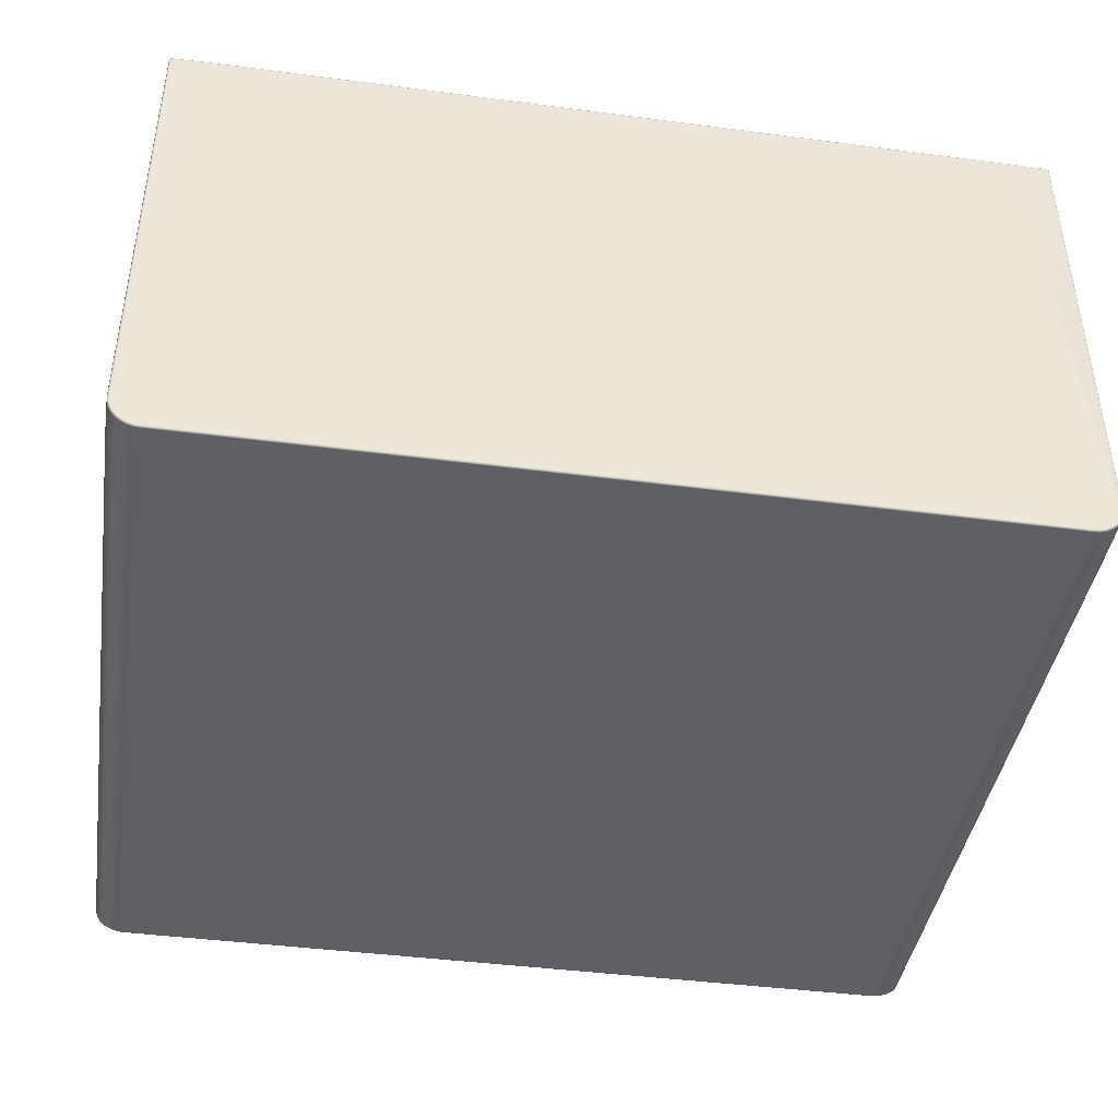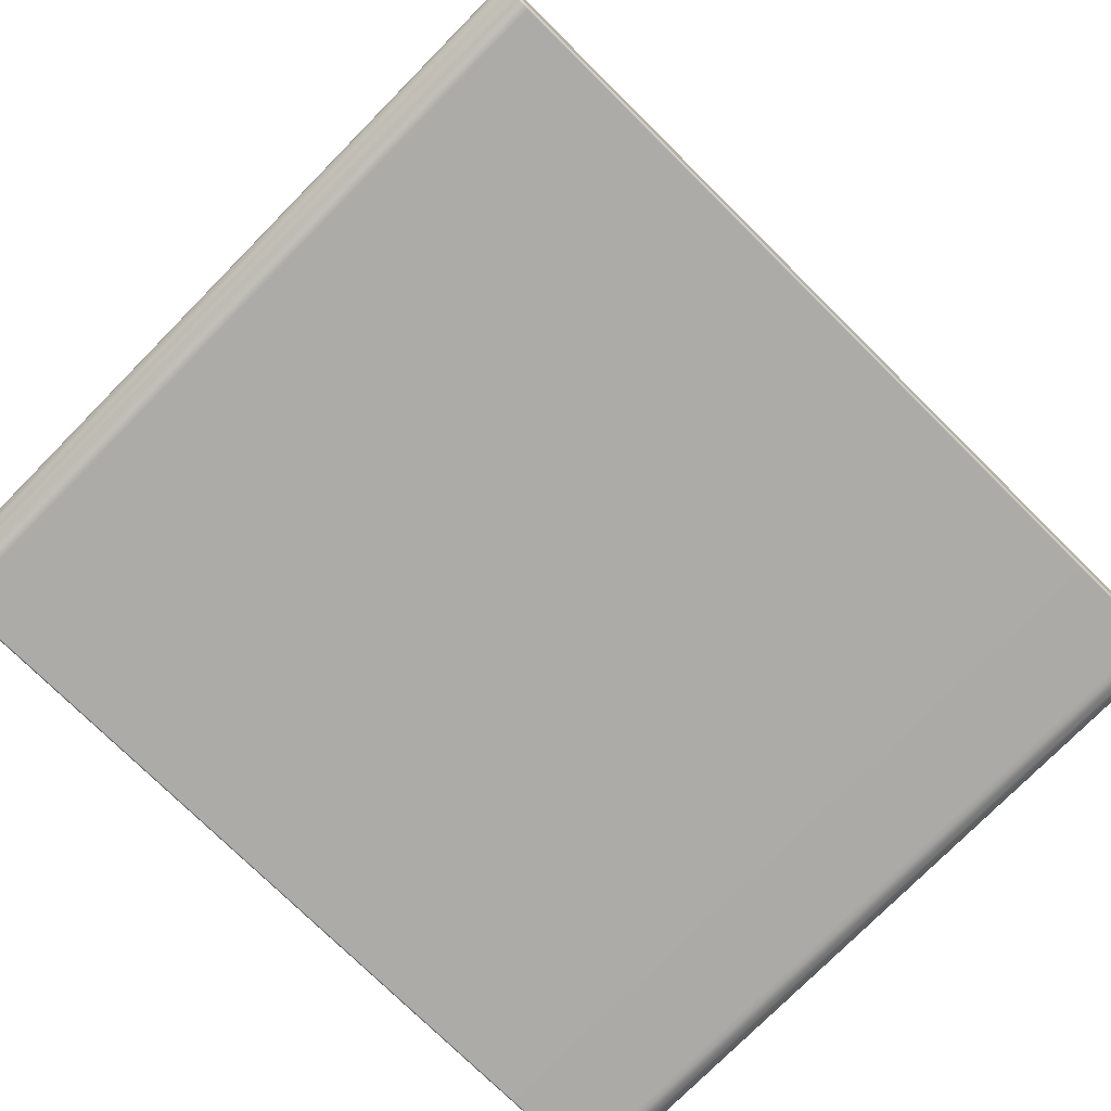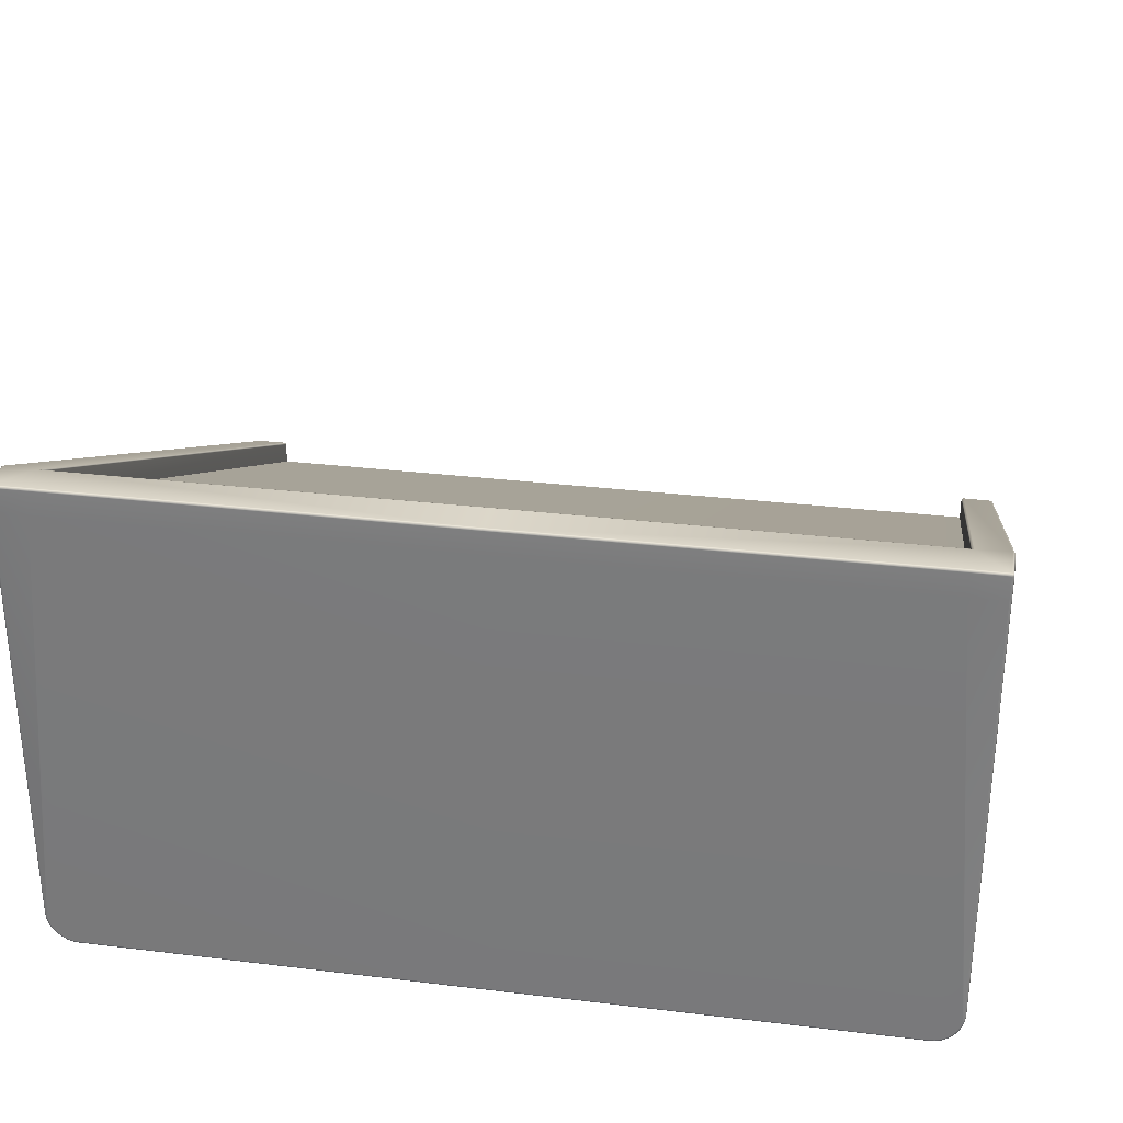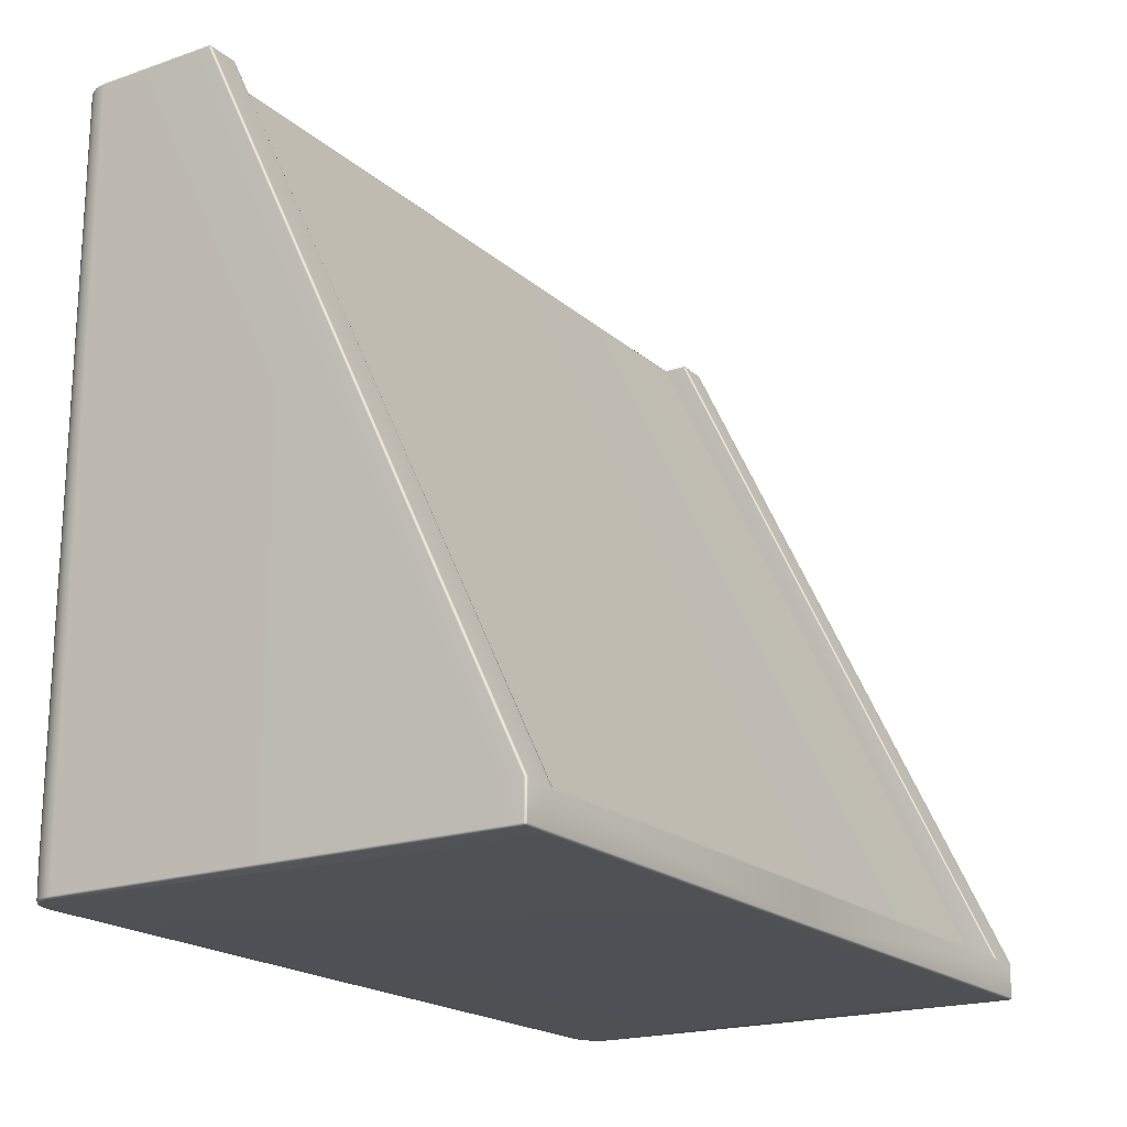
<metadata>
{"format":"obj","ext":"obj","renderer":"f3d","projection":"perspective","resolution":1024,"background":"white","views":[{"elev":-42.2,"azim":171.1,"up":"+Y"},{"elev":-76.2,"azim":-44.6,"up":"+Y"},{"elev":30.3,"azim":-170.1,"up":"+Y"},{"elev":-19.5,"azim":122.8,"up":"+Z"}]}
</metadata>
<code>
g ENV_S06_Casing_MO
v 0.0002861 -11.7 -15.13
v -17.59 -11.7 -15.12
v -17.59 -11.73 -15.05
v 0.0002861 -11.73 -15.06
v 17.59 -11.73 -15.05
v 17.59 -11.7 -15.12
v 0.0002861 -11.76 -13.54
v -17.59 -11.76 -13.54
v 0.0002861 -11.7 17.59
v 17.59 -11.76 -13.54
v -17.57 -11.7 17.59
v 17.57 -11.7 17.59
v -17.57 -11.67 17.66
v 17.57 -11.67 17.66
v 0.0002861 -11.67 17.66
v 0.0002861 -6.071 17.66
v -17.42 -6.053 17.66
v -17.39 -6.003 17.6
v 0.0002861 -6.023 17.61
v 17.39 -6.003 17.6
v 17.42 -6.053 17.66
v 0.0002861 8.819 -13.54
v -17.4 8.811 -13.54
v 17.4 8.811 -13.54
v -17.49 -6.123 17.68
v -17.42 -5.031 17.65
v -17.42 -6.053 17.66
v -17.49 -5.035 17.68
v -17.49 -4.963 17.66
v -17.43 -4.973 17.65
v -18.82 -4.975 17.66
v -18.82 -5.046 17.68
v -18.89 -5.043 17.65
v -18.88 -4.985 17.65
v -18.89 -6.042 17.66
v -18.82 -6.055 17.68
v -18.91 -10.38 17.66
v -18.84 -10.38 17.68
v -18.89 -10.66 17.66
v -18.82 -10.64 17.68
v -18.81 -10.92 17.66
v -18.74 -10.9 17.68
v -18.63 -11.12 17.68
v -18.69 -11.16 17.66
v -18.54 -11.33 17.66
v -18.5 -11.28 17.68
v -18.33 -11.47 17.66
v -18.3 -11.41 17.68
v -18.1 -11.57 17.66
v -18.07 -11.5 17.68
v -17.85 -11.65 17.66
v -17.83 -11.58 17.68
v -17.57 -11.67 17.66
v -17.56 -11.6 17.68
v 0.0002861 -6.142 17.68
v -17.42 -6.053 17.66
v 0.0002861 -6.071 17.66
v 17.42 -6.053 17.66
v 0.0002861 -11.67 17.66
v 17.49 -6.123 17.68
v 0.0002861 -11.6 17.68
v 17.56 -11.6 17.68
v 17.57 -11.67 17.66
v 17.83 -11.58 17.68
v 17.85 -11.65 17.66
v 18.07 -11.5 17.68
v 18.1 -11.57 17.66
v 18.3 -11.41 17.68
v 18.33 -11.47 17.66
v 18.5 -11.28 17.68
v 18.63 -11.12 17.68
v 18.54 -11.33 17.66
v 18.69 -11.16 17.66
v 18.74 -10.9 17.68
v 18.81 -10.92 17.66
v 18.82 -10.64 17.68
v 18.89 -10.66 17.66
v 18.84 -10.38 17.68
v 18.91 -10.38 17.66
v 18.82 -6.055 17.68
v 18.89 -6.042 17.66
v 18.82 -5.046 17.68
v 18.89 -5.043 17.65
v 17.49 -5.035 17.68
v 18.82 -4.975 17.66
v 18.88 -4.985 17.65
v 17.49 -4.963 17.66
v 17.42 -5.031 17.65
v 17.42 -6.053 17.66
v 17.43 -4.973 17.65
v -17.85 -11.65 17.66
v -17.57 -11.67 17.66
v -17.57 -11.7 17.59
v -17.85 -11.68 17.59
v -18.1 -11.57 17.66
v -17.88 -11.73 -13.54
v -17.59 -11.76 -13.54
v -18.11 -11.59 17.59
v -18.33 -11.47 17.66
v -17.88 -11.7 -15.05
v -17.59 -11.73 -15.05
v -17.59 -11.7 -15.12
v -17.87 -11.67 -15.12
v -18.13 -11.62 -15.05
v -18.12 -11.59 -15.12
v -18.14 -11.65 -13.54
v -18.37 -11.49 -15.05
v -18.35 -11.46 -15.12
v -18.34 -11.5 17.59
v -18.54 -11.33 17.66
v -18.38 -11.51 -13.53
v -18.57 -11.31 -15.05
v -18.55 -11.29 -15.12
v -18.56 -11.35 17.59
v -18.69 -11.16 17.66
v -18.59 -11.33 -13.53
v -18.74 -11.09 -15.05
v -18.72 -11.07 -15.12
v -18.71 -11.18 17.59
v -18.81 -10.92 17.66
v -18.76 -11.11 -13.53
v -18.87 -10.84 -15.05
v -18.84 -10.83 -15.12
v -18.84 -10.93 17.59
v -18.89 -10.66 17.66
v -18.89 -10.85 -13.53
v -18.95 -10.57 -15.05
v -18.92 -10.57 -15.12
v -18.91 -10.66 17.59
v -18.91 -10.38 17.66
v -18.97 -10.58 -13.53
v -18.97 -10.29 -15.05
v -18.94 -10.29 -15.12
v -18.94 -10.38 17.59
v -18.89 -6.042 17.66
v -19 -10.29 -13.53
v -18.96 8.79 -15.03
v -18.93 8.79 -15.1
v -18.92 -6.011 17.59
v -18.89 -5.043 17.65
v -18.96 8.805 -13.54
v -18.96 9.805 -15.03
v -18.93 9.804 -15.1
v -18.96 9.819 -13.56
v -18.93 9.874 -15.03
v -18.91 9.861 -15.09
v -18.94 9.889 -13.54
v -18.92 -5.023 17.59
v -18.89 -4.954 17.6
v -18.88 -4.985 17.65
v -18.82 -4.975 17.66
v -18.88 -4.985 17.65
v -18.89 -4.954 17.6
v -18.82 -4.926 17.61
v -17.49 -4.963 17.66
v -18.87 9.918 -13.54
v -18.94 9.889 -13.54
v -17.49 -4.914 17.61
v -17.51 9.926 -13.64
v -18.86 9.903 -15.04
v -18.93 9.874 -15.03
v -17.42 -4.941 17.6
v -17.43 -4.973 17.65
v -17.42 -5.031 17.65
v -17.44 9.892 -13.57
v -17.4 9.808 -13.54
v -17.39 -5.01 17.59
v -17.42 -6.053 17.66
v -17.4 8.811 -13.54
v -17.39 -6.003 17.6
v -18.86 9.874 -15.1
v -18.91 9.861 -15.09
v -18.93 9.804 -15.1
v -17.41 9.918 -15.05
v 0.0002861 9.906 -15.06
v -17.41 9.889 -15.12
v -18.86 9.804 -15.13
v -18.86 8.79 -15.13
v -18.93 8.79 -15.1
v -17.41 9.819 -15.15
v -18.87 -10.28 -15.15
v -18.94 -10.29 -15.12
v -17.41 8.802 -15.15
v -18.85 -10.55 -15.15
v -18.92 -10.57 -15.12
v -18.78 -10.8 -15.15
v -18.84 -10.83 -15.12
v -18.66 -11.03 -15.15
v -18.5 -11.24 -15.15
v -18.72 -11.07 -15.12
v -18.55 -11.29 -15.12
v -18.31 -11.4 -15.15
v -18.35 -11.46 -15.12
v -18.09 -11.53 -15.15
v -18.12 -11.59 -15.12
v -17.86 -11.6 -15.15
v -17.87 -11.67 -15.12
v -17.58 -11.63 -15.15
v 0.0002861 -11.63 -15.16
v -17.59 -11.7 -15.12
v 0.0002861 -11.7 -15.13
v 17.59 -11.7 -15.12
v 0.0002861 8.786 -15.16
v 17.58 -11.63 -15.15
v 17.87 -11.67 -15.12
v 17.41 8.802 -15.15
v 17.86 -11.6 -15.15
v 18.12 -11.59 -15.12
v 18.09 -11.53 -15.15
v 18.35 -11.46 -15.12
v 18.31 -11.4 -15.15
v 17.41 9.819 -15.15
v 18.55 -11.29 -15.12
v 18.5 -11.24 -15.15
v 18.72 -11.07 -15.12
v 18.66 -11.03 -15.15
v 18.84 -10.83 -15.12
v 18.78 -10.8 -15.15
v 18.92 -10.57 -15.12
v 18.85 -10.55 -15.15
v 18.94 -10.29 -15.12
v 18.87 -10.28 -15.15
v 18.93 8.79 -15.1
v 18.86 8.79 -15.13
v 18.93 9.804 -15.1
v 18.86 9.804 -15.13
v 18.86 9.874 -15.1
v 18.91 9.861 -15.09
v 18.93 9.874 -15.03
v 17.41 9.889 -15.12
v 18.86 9.903 -15.04
v 18.94 9.889 -13.54
v 17.41 9.918 -15.05
v 17.51 9.926 -13.64
v 18.87 9.918 -13.54
v 18.89 -4.954 17.6
v 0.0002861 9.876 -15.13
v 0.0002861 9.805 -15.16
v 0.0002861 9.934 -13.64
v 0.0002861 9.906 -13.56
v -17.44 9.892 -13.57
v 0.0002861 9.837 -13.54
v -17.4 9.808 -13.54
v -17.4 8.811 -13.54
v 0.0002861 8.819 -13.54
v 17.4 8.811 -13.54
v 17.4 9.808 -13.54
v 17.44 9.892 -13.57
v 17.49 -4.914 17.61
v 17.44 9.892 -13.57
v 17.42 -4.941 17.6
v 17.4 9.808 -13.54
v 18.82 -4.926 17.61
v 18.82 -4.975 17.66
v 18.88 -4.985 17.65
v 17.49 -4.963 17.66
v 17.43 -4.973 17.65
v 17.42 -5.031 17.65
v 17.39 -5.01 17.59
v 17.4 8.811 -13.54
v 17.42 -6.053 17.66
v 17.39 -6.003 17.6
v 17.85 -11.65 17.66
v 17.57 -11.7 17.59
v 17.57 -11.67 17.66
v 17.85 -11.68 17.59
v 18.1 -11.57 17.66
v 17.88 -11.73 -13.54
v 17.59 -11.76 -13.54
v 18.11 -11.59 17.59
v 18.33 -11.47 17.66
v 17.88 -11.7 -15.05
v 17.59 -11.73 -15.05
v 17.59 -11.7 -15.12
v 17.87 -11.67 -15.12
v 18.13 -11.62 -15.05
v 18.12 -11.59 -15.12
v 18.14 -11.65 -13.54
v 18.37 -11.49 -15.05
v 18.35 -11.46 -15.12
v 18.34 -11.5 17.59
v 18.54 -11.33 17.66
v 18.38 -11.51 -13.53
v 18.57 -11.31 -15.05
v 18.55 -11.29 -15.12
v 18.56 -11.35 17.59
v 18.69 -11.16 17.66
v 18.59 -11.33 -13.53
v 18.74 -11.09 -15.05
v 18.72 -11.07 -15.12
v 18.71 -11.18 17.59
v 18.81 -10.92 17.66
v 18.76 -11.11 -13.53
v 18.87 -10.84 -15.05
v 18.84 -10.83 -15.12
v 18.84 -10.93 17.59
v 18.89 -10.66 17.66
v 18.89 -10.85 -13.53
v 18.95 -10.57 -15.05
v 18.92 -10.57 -15.12
v 18.91 -10.66 17.59
v 18.91 -10.38 17.66
v 18.97 -10.58 -13.53
v 18.97 -10.29 -15.05
v 18.94 -10.29 -15.12
v 18.94 -10.38 17.59
v 18.89 -6.042 17.66
v 19 -10.29 -13.53
v 18.96 8.79 -15.03
v 18.93 8.79 -15.1
v 18.92 -6.011 17.59
v 18.89 -5.043 17.65
v 18.96 8.805 -13.54
v 18.96 9.805 -15.03
v 18.93 9.804 -15.1
v 18.96 9.819 -13.56
v 18.93 9.874 -15.03
v 18.91 9.861 -15.09
v 18.94 9.889 -13.54
v 18.92 -5.023 17.59
v 18.89 -4.954 17.6
v 18.88 -4.985 17.65
g ENV_S06_Casing_MO_0
f 3 2 1
f 4 3 1
f 5 4 1
f 6 5 1
f 4 7 3
f 7 4 5
f 7 8 3
f 7 9 8
f 10 7 5
f 9 7 10
f 9 11 8
f 12 9 10
f 11 9 13
f 9 12 14
f 9 15 13
f 15 9 14
f 18 17 16
f 19 18 16
f 20 19 16
f 21 20 16
f 19 22 18
f 22 19 20
f 22 23 18
f 24 22 20
f 27 26 25
f 26 28 25
f 28 26 29
f 26 30 29
f 28 29 31
f 32 28 31
f 32 31 33
f 31 34 33
f 32 33 35
f 28 32 36
f 36 32 35
f 25 28 36
f 36 35 37
f 38 36 37
f 38 25 36
f 37 39 38
f 40 25 38
f 39 40 38
f 39 41 40
f 40 42 25
f 41 42 40
f 42 43 25
f 41 44 42
f 44 43 42
f 44 45 43
f 45 46 43
f 43 46 25
f 45 47 46
f 47 48 46
f 46 48 25
f 47 49 48
f 49 50 48
f 48 50 25
f 49 51 50
f 51 52 50
f 50 52 25
f 51 53 52
f 53 54 52
f 52 54 25
f 25 54 55
f 56 25 55
f 57 56 55
f 58 57 55
f 53 59 54
f 60 58 55
f 54 61 55
f 59 61 54
f 61 62 55
f 61 59 62
f 62 60 55
f 59 63 62
f 62 63 64
f 62 64 60
f 63 65 64
f 64 65 66
f 64 66 60
f 65 67 66
f 66 68 60
f 66 67 68
f 67 69 68
f 68 70 60
f 68 69 70
f 70 71 60
f 69 72 70
f 70 72 71
f 72 73 71
f 71 73 74
f 71 74 60
f 73 75 74
f 74 75 76
f 74 76 60
f 75 77 76
f 76 77 78
f 60 76 78
f 77 79 78
f 80 78 79
f 60 78 80
f 81 80 79
f 82 80 81
f 83 82 81
f 84 60 80
f 82 84 80
f 85 82 83
f 84 82 85
f 86 85 83
f 87 84 85
f 84 88 60
f 88 84 87
f 88 89 60
f 90 88 87
f 93 92 91
f 94 93 91
f 94 91 95
f 93 94 96
f 97 93 96
f 98 94 95
f 98 95 99
f 97 96 100
f 101 97 100
f 101 100 102
f 100 103 102
f 103 100 104
f 100 96 104
f 105 103 104
f 96 94 106
f 96 106 104
f 94 98 106
f 105 104 107
f 104 106 107
f 108 105 107
f 109 98 99
f 109 99 110
f 106 98 111
f 106 111 107
f 98 109 111
f 108 107 112
f 107 111 112
f 113 108 112
f 114 109 110
f 114 110 115
f 111 109 116
f 111 116 112
f 109 114 116
f 113 112 117
f 112 116 117
f 118 113 117
f 119 114 115
f 119 115 120
f 116 114 121
f 116 121 117
f 114 119 121
f 118 117 122
f 117 121 122
f 123 118 122
f 124 119 120
f 124 120 125
f 121 119 126
f 121 126 122
f 119 124 126
f 123 122 127
f 122 126 127
f 128 123 127
f 129 124 125
f 129 125 130
f 126 124 131
f 126 131 127
f 124 129 131
f 128 127 132
f 127 131 132
f 133 128 132
f 134 129 130
f 130 135 134
f 131 129 136
f 131 136 132
f 129 134 136
f 132 137 133
f 132 136 137
f 137 138 133
f 135 139 134
f 135 140 139
f 136 134 141
f 136 141 137
f 134 139 141
f 137 142 138
f 142 143 138
f 141 144 137
f 141 139 144
f 144 142 137
f 142 145 143
f 145 142 144
f 145 146 143
f 147 145 144
f 139 148 144
f 147 144 148
f 140 148 139
f 149 147 148
f 148 140 149
f 140 150 149
f 153 152 151
f 154 153 151
f 151 155 154
f 154 156 153
f 156 157 153
f 155 158 154
f 156 154 158
f 159 156 158
f 156 160 157
f 160 156 159
f 160 161 157
f 158 155 162
f 155 163 162
f 162 163 164
f 165 159 158
f 162 165 158
f 166 165 162
f 167 162 164
f 167 166 162
f 167 164 168
f 166 167 169
f 170 167 168
f 167 170 169
f 160 171 161
f 171 172 161
f 173 172 171
f 174 160 159
f 160 174 171
f 174 159 175
f 174 176 171
f 174 175 176
f 177 173 171
f 171 176 177
f 173 177 178
f 179 173 178
f 176 180 177
f 178 177 180
f 179 178 181
f 182 179 181
f 181 178 183
f 183 178 180
f 181 184 182
f 184 181 183
f 184 185 182
f 186 184 183
f 184 186 185
f 186 187 185
f 188 186 183
f 186 188 187
f 189 188 183
f 188 190 187
f 188 189 190
f 189 191 190
f 189 192 191
f 192 189 183
f 192 193 191
f 192 194 193
f 194 192 183
f 194 195 193
f 194 196 195
f 196 194 183
f 196 197 195
f 197 196 198
f 198 196 183
f 198 183 199
f 200 197 198
f 200 198 199
f 201 200 199
f 202 201 199
f 183 203 199
f 183 180 203
f 204 202 199
f 205 202 204
f 206 204 199
f 203 206 199
f 207 205 204
f 207 204 206
f 205 207 208
f 209 207 206
f 207 209 208
f 208 209 210
f 211 209 206
f 209 211 210
f 212 206 203
f 210 211 213
f 211 214 213
f 214 211 206
f 213 214 215
f 214 216 215
f 216 214 206
f 215 216 217
f 216 218 217
f 218 216 206
f 217 218 219
f 218 220 219
f 220 218 206
f 219 220 221
f 220 222 221
f 222 220 206
f 223 221 222
f 224 222 206
f 224 223 222
f 224 206 212
f 225 223 224
f 226 225 224
f 226 224 212
f 225 226 227
f 228 225 227
f 228 227 229
f 212 230 226
f 230 227 226
f 227 231 229
f 229 231 232
f 230 233 227
f 233 231 227
f 231 233 234
f 231 235 232
f 235 231 234
f 232 235 236
f 175 233 230
f 234 233 175
f 237 230 212
f 237 175 230
f 175 237 176
f 176 237 180
f 238 237 212
f 237 238 180
f 238 212 203
f 180 238 203
f 239 234 175
f 159 239 175
f 240 239 159
f 239 240 234
f 241 240 159
f 242 240 241
f 243 242 241
f 242 243 244
f 245 242 244
f 242 245 246
f 247 242 246
f 242 247 248
f 240 242 248
f 240 248 234
f 234 250 249
f 235 234 249
f 250 251 249
f 250 252 251
f 253 235 249
f 235 253 236
f 236 253 254
f 255 236 254
f 256 254 253
f 249 256 253
f 256 249 251
f 257 256 251
f 257 251 258
f 252 259 251
f 251 259 258
f 259 252 260
f 258 259 261
f 262 259 260
f 259 262 261
f 265 264 263
f 264 266 263
f 263 266 267
f 266 264 268
f 264 269 268
f 266 270 267
f 267 270 271
f 268 269 272
f 269 273 272
f 272 273 274
f 275 272 274
f 272 275 276
f 268 272 276
f 275 277 276
f 266 268 278
f 278 268 276
f 270 266 278
f 276 277 279
f 278 276 279
f 277 280 279
f 270 281 271
f 271 281 282
f 270 278 283
f 283 278 279
f 281 270 283
f 279 280 284
f 283 279 284
f 280 285 284
f 281 286 282
f 282 286 287
f 281 283 288
f 288 283 284
f 286 281 288
f 284 285 289
f 288 284 289
f 285 290 289
f 286 291 287
f 287 291 292
f 286 288 293
f 293 288 289
f 291 286 293
f 289 290 294
f 293 289 294
f 290 295 294
f 291 296 292
f 292 296 297
f 291 293 298
f 298 293 294
f 296 291 298
f 294 295 299
f 298 294 299
f 295 300 299
f 296 301 297
f 297 301 302
f 296 298 303
f 303 298 299
f 301 296 303
f 299 300 304
f 303 299 304
f 300 305 304
f 301 306 302
f 307 302 306
f 301 303 308
f 308 303 304
f 306 301 308
f 309 304 305
f 308 304 309
f 310 309 305
f 311 307 306
f 312 307 311
f 306 308 313
f 313 308 309
f 311 306 313
f 314 309 310
f 315 314 310
f 316 313 309
f 311 313 316
f 314 316 309
f 317 314 315
f 314 317 316
f 318 317 315
f 317 319 316
f 320 311 316
f 316 319 320
f 320 312 311
f 319 321 320
f 312 320 321
f 322 312 321

</code>
